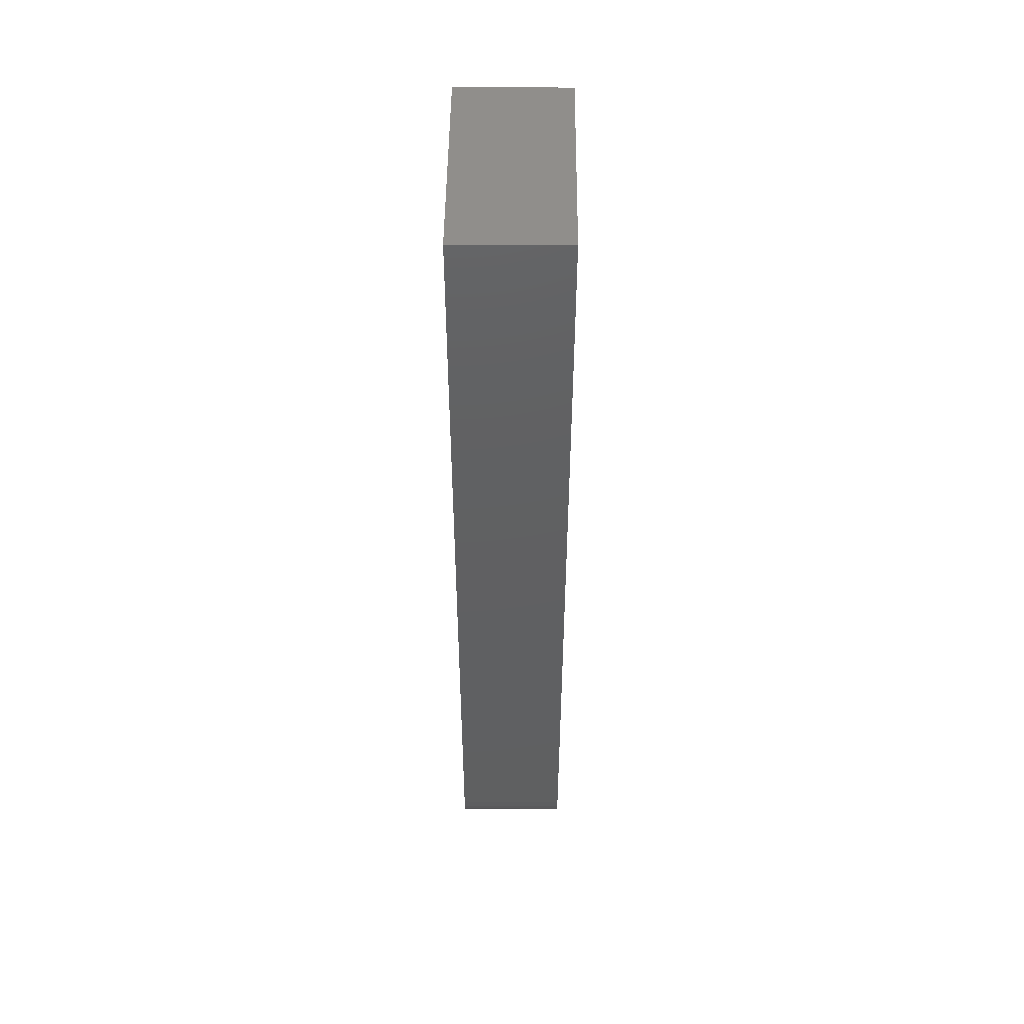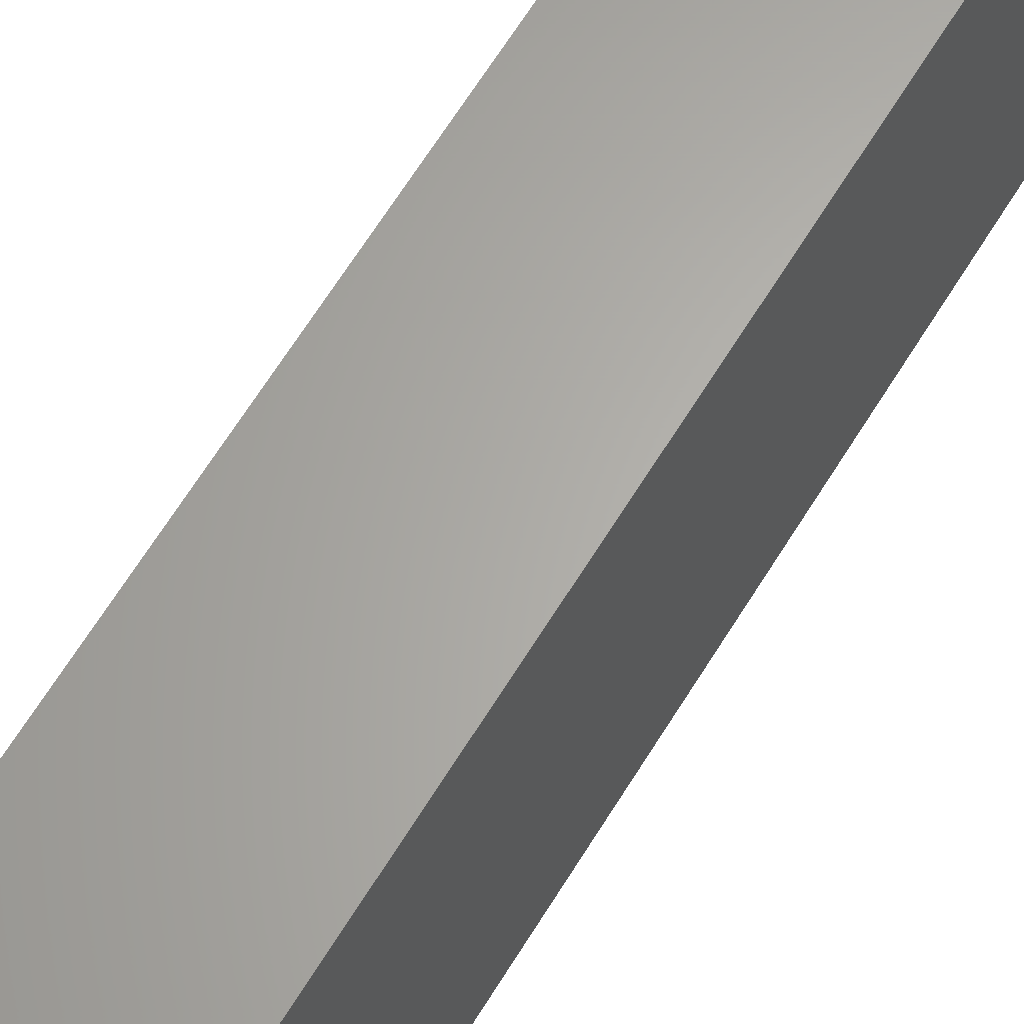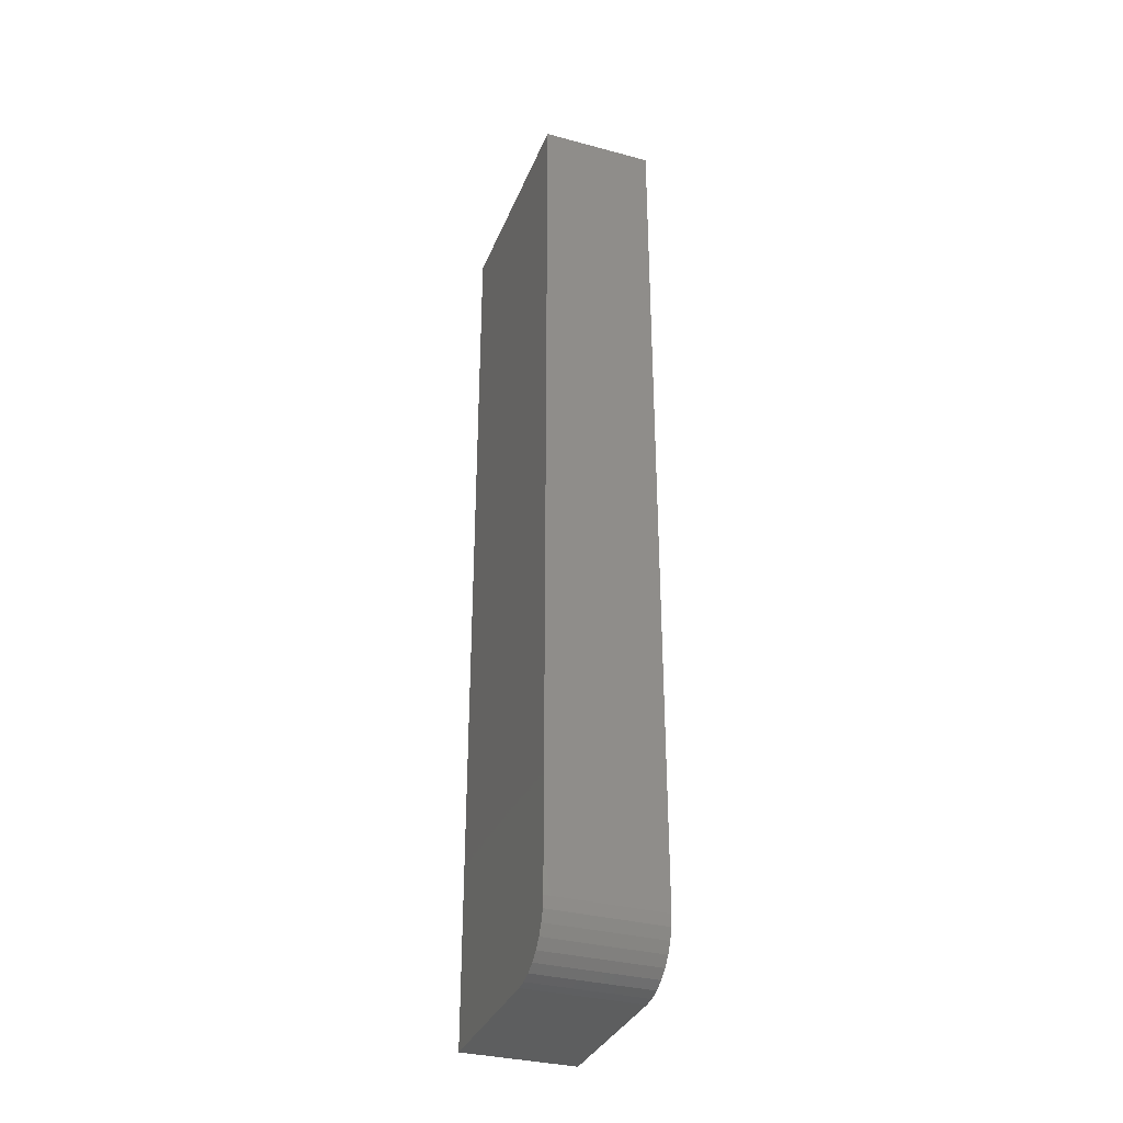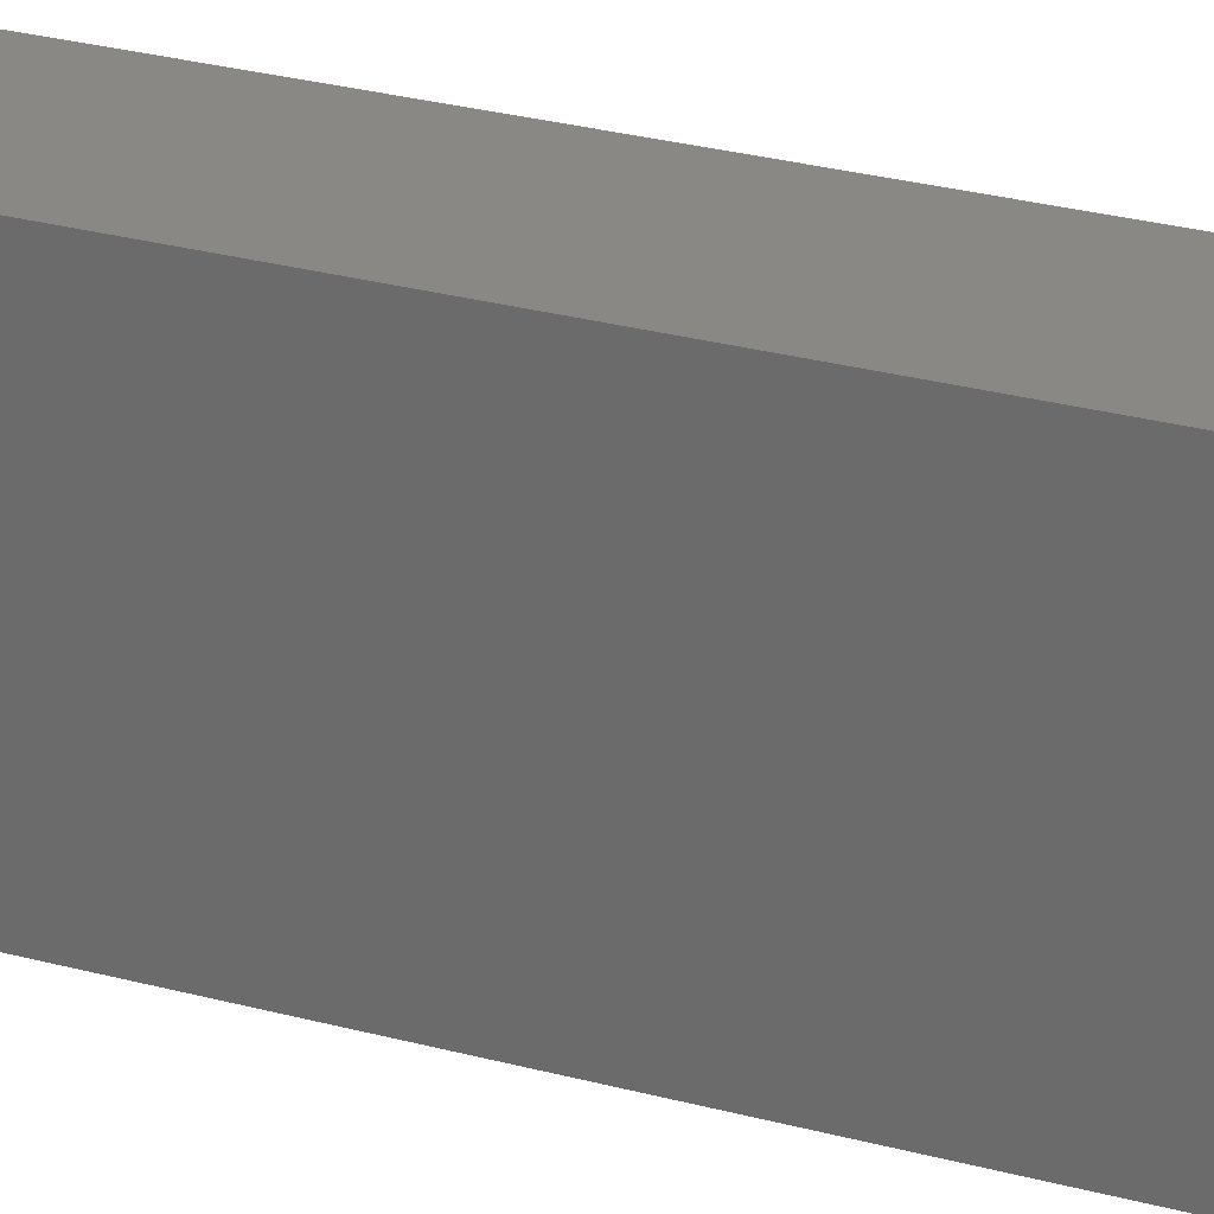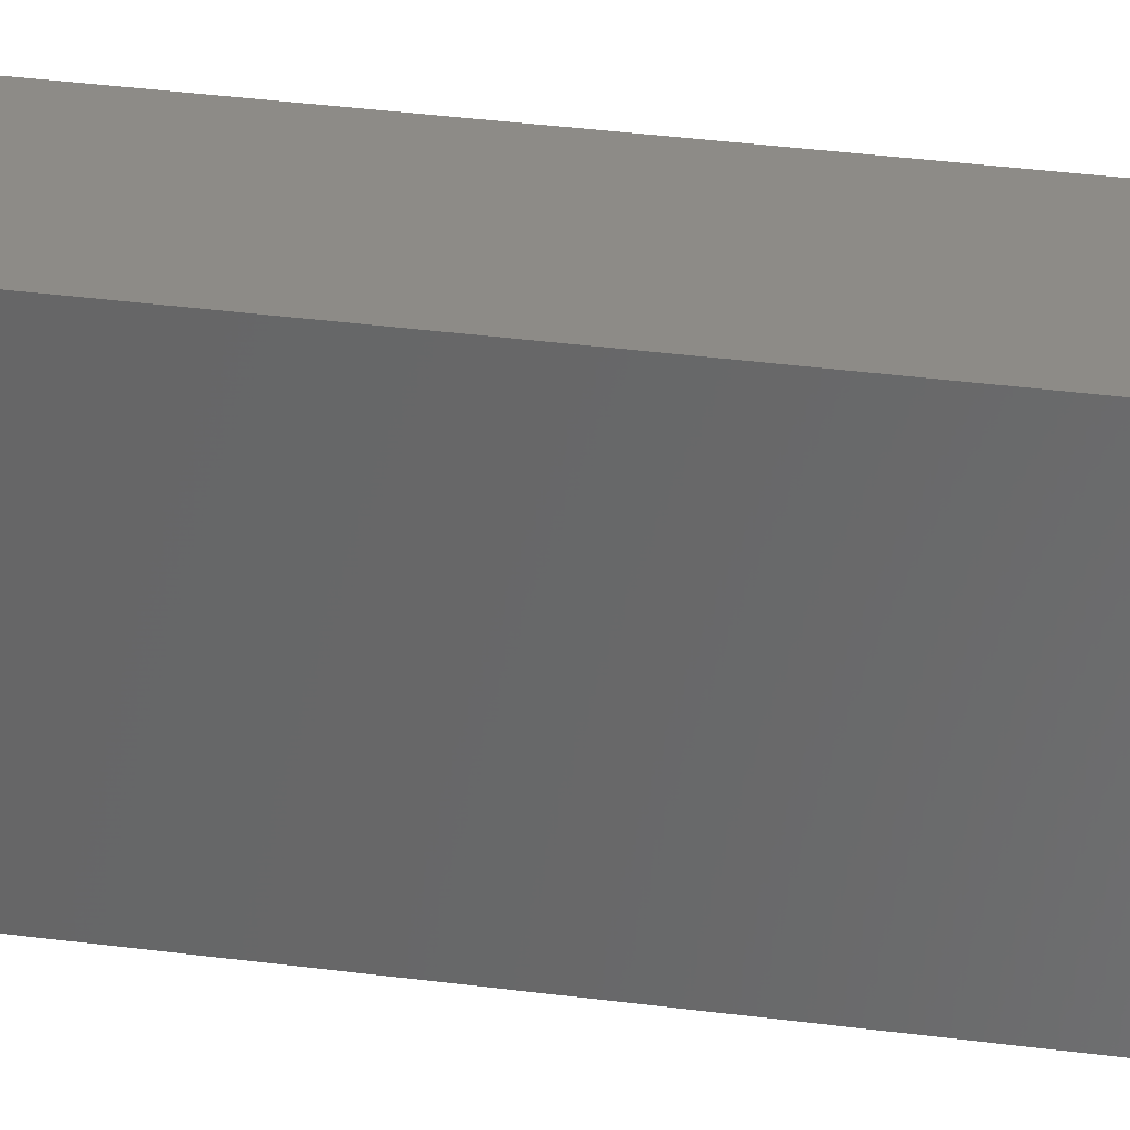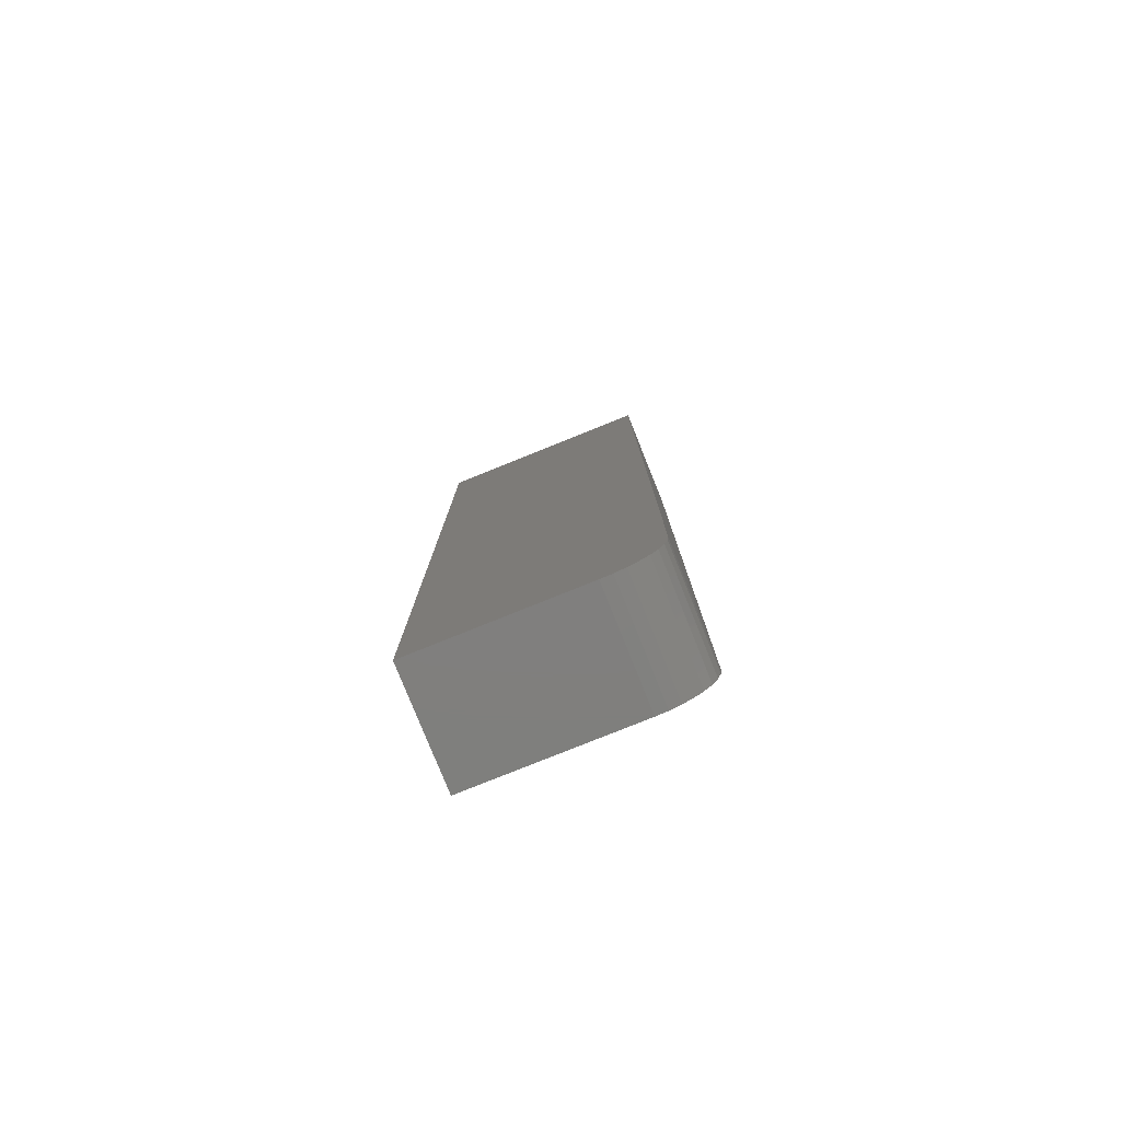
<metadata>
{"format":"stl","ext":"stl","renderer":"f3d","projection":"perspective","resolution":1024,"background":"white","views":[{"elev":48.8,"azim":0.6,"up":"+Z"},{"elev":63.7,"azim":-148.7,"up":"+Y"},{"elev":-33.7,"azim":-20.0,"up":"+Z"},{"elev":27.1,"azim":113.0,"up":"+Y"},{"elev":34.4,"azim":-79.9,"up":"+Y"},{"elev":-79.5,"azim":-68.1,"up":"+Z"}]}
</metadata>
<code>
# stl→obj: 24 verts, 44 faces
v -0.04688 -0.04688 -0.75
v -0.04688 0.08594 -0.75
v 0.04391 -0.04688 -0.75
v 0.04391 0.08594 -0.75
v -0.04688 -0.05602 -0.7491
v -0.04688 -0.06481 -0.7464
v -0.04688 -0.07292 -0.7421
v -0.04688 -0.08002 -0.7363
v -0.04688 -0.08585 -0.7292
v -0.04688 -0.09018 -0.7211
v -0.04688 -0.09285 -0.7123
v -0.04688 -0.09375 -0.7031
v -0.04688 -0.09375 0
v -0.04688 0.08594 0
v 0.04391 -0.06481 -0.7464
v 0.04391 -0.05602 -0.7491
v 0.04391 0.08594 0
v 0.04391 -0.09375 0
v 0.04391 -0.09375 -0.7031
v 0.04391 -0.09285 -0.7123
v 0.04391 -0.09018 -0.7211
v 0.04391 -0.08585 -0.7292
v 0.04391 -0.08002 -0.7363
v 0.04391 -0.07292 -0.7421
f 1 2 3
f 3 2 4
f 5 6 1
f 2 1 6
f 2 6 7
f 2 7 8
f 2 8 9
f 2 9 10
f 2 10 11
f 2 11 12
f 2 12 13
f 2 13 14
f 15 16 3
f 4 17 18
f 4 18 19
f 4 19 20
f 4 20 21
f 4 21 22
f 4 22 23
f 4 23 24
f 4 24 15
f 4 15 3
f 13 12 18
f 18 12 19
f 1 3 5
f 5 3 16
f 5 16 6
f 6 16 15
f 6 15 7
f 7 15 24
f 7 24 8
f 8 24 23
f 8 23 9
f 9 23 22
f 9 22 10
f 10 22 21
f 10 21 11
f 11 21 20
f 11 20 12
f 12 20 19
f 13 18 14
f 14 18 17
f 17 4 14
f 14 4 2

</code>
